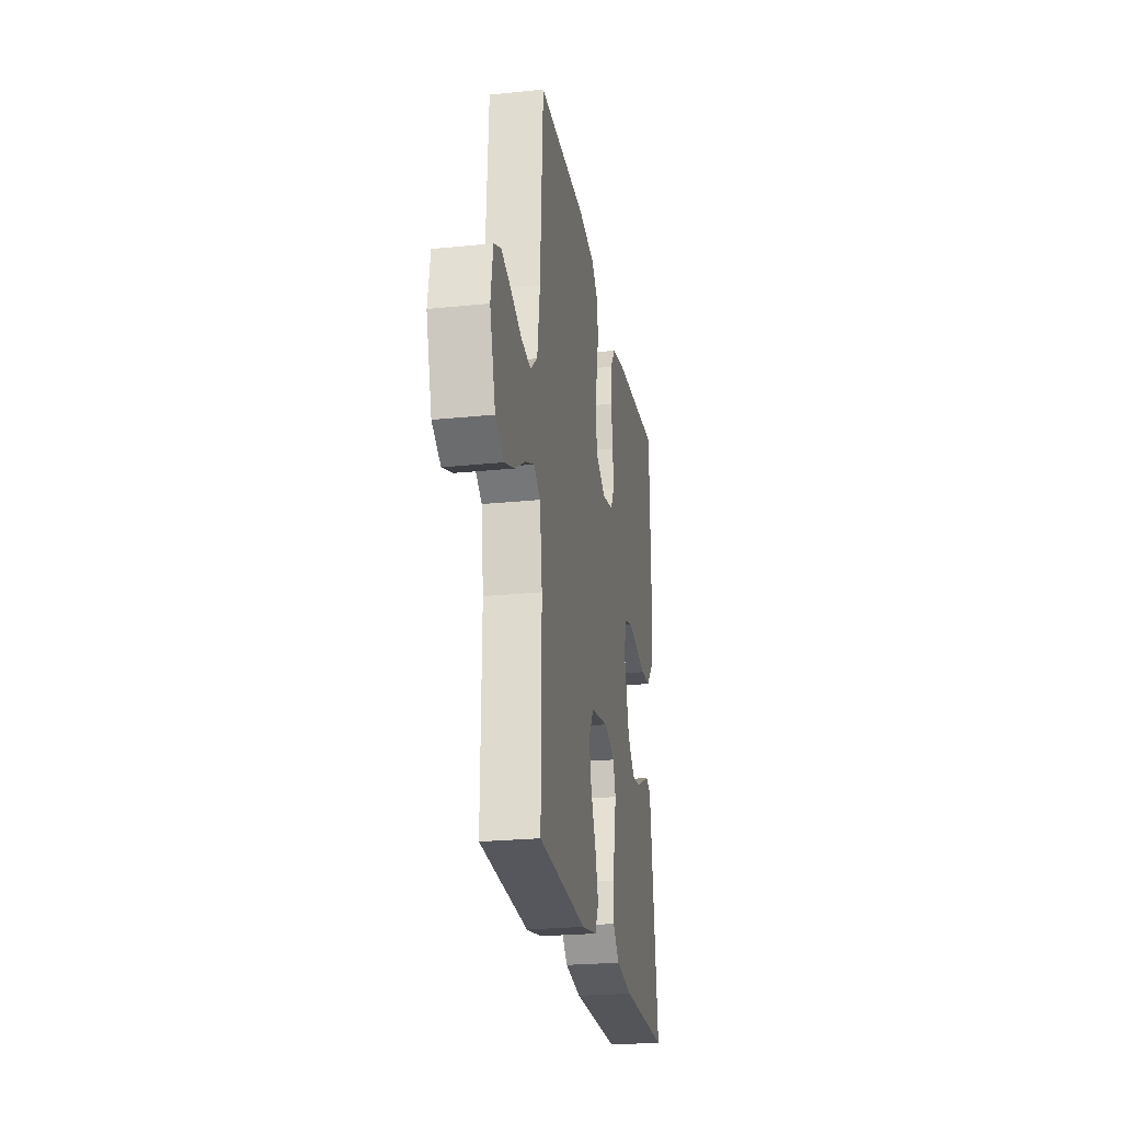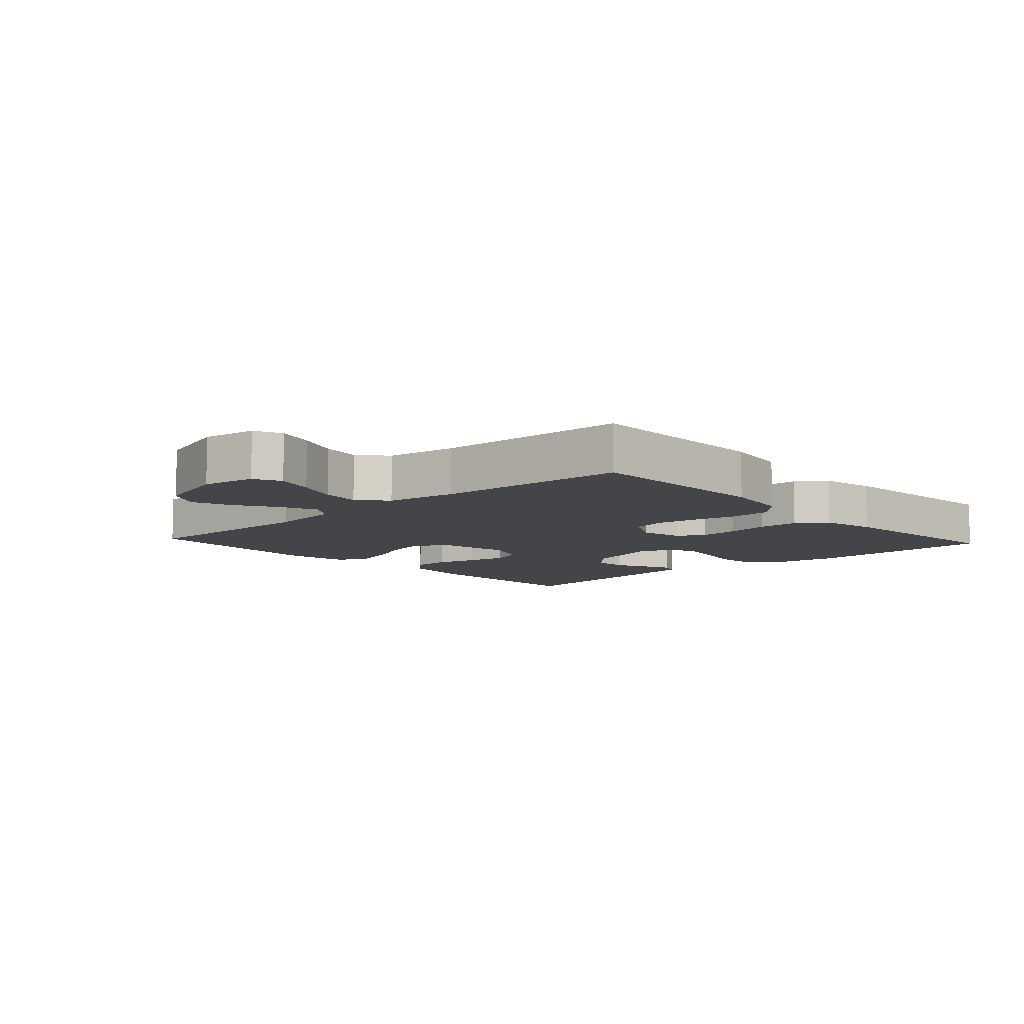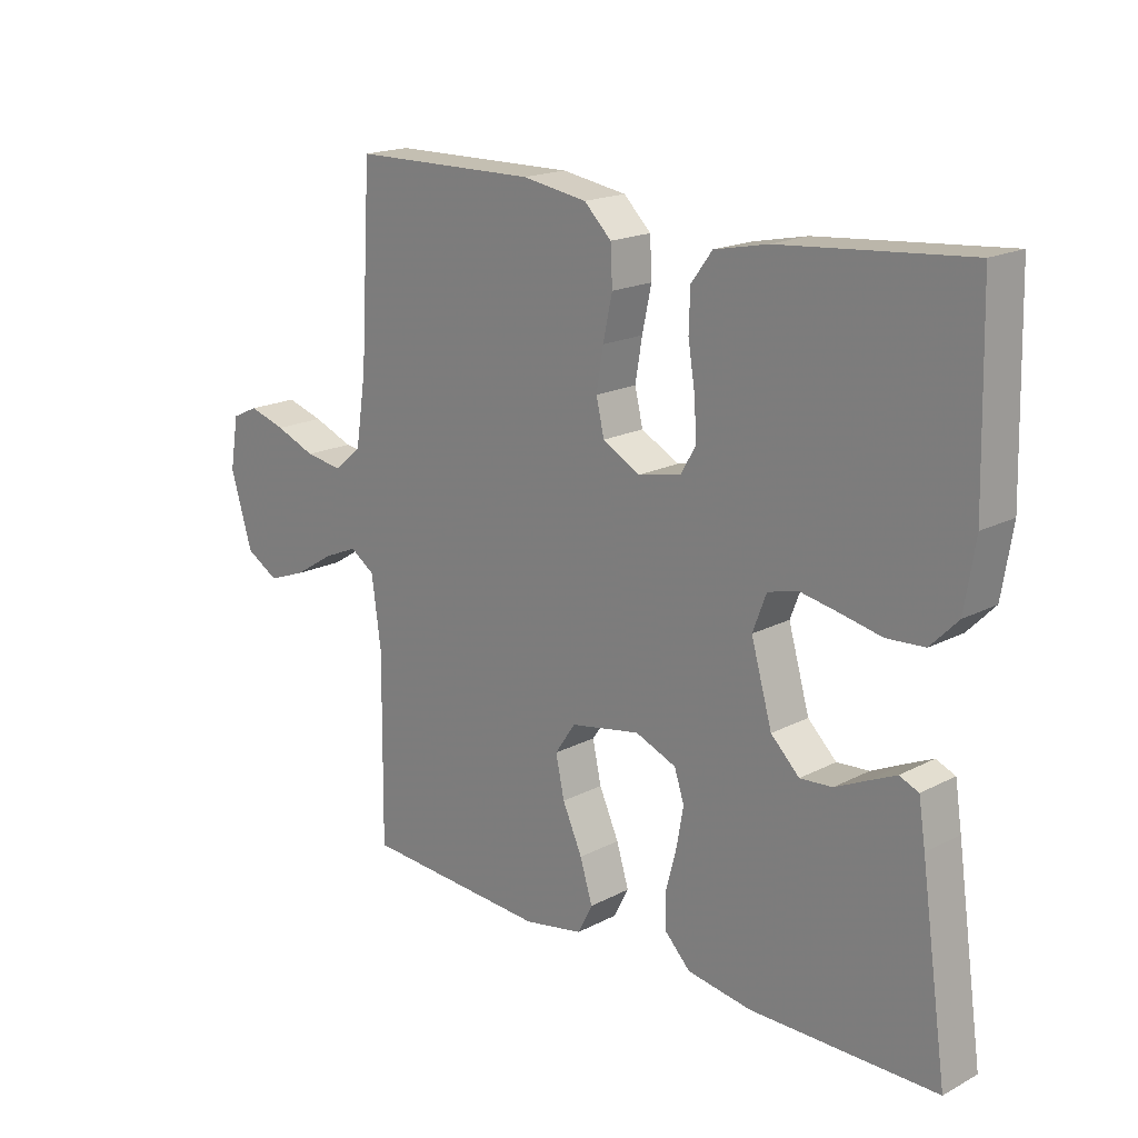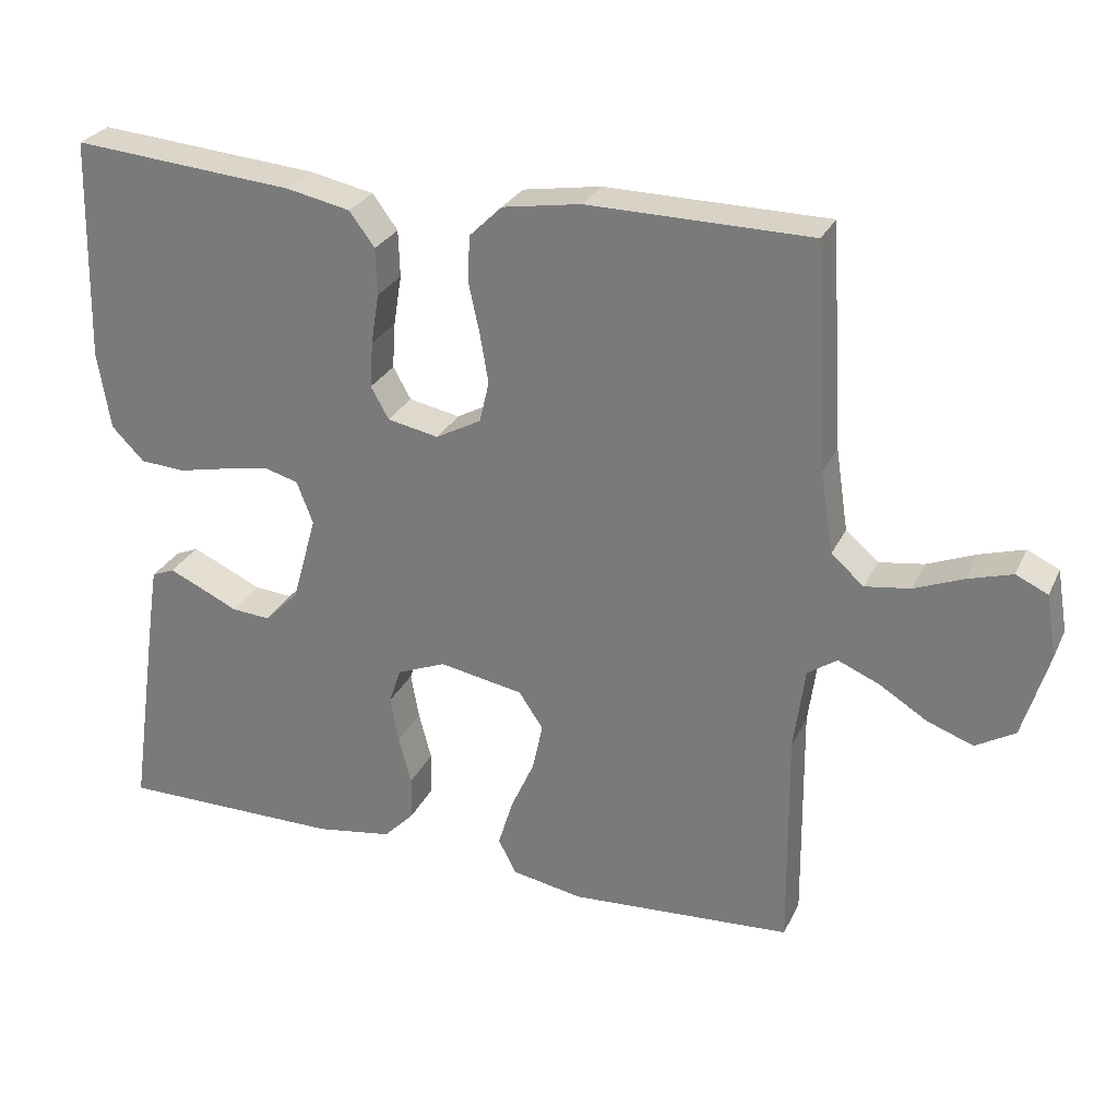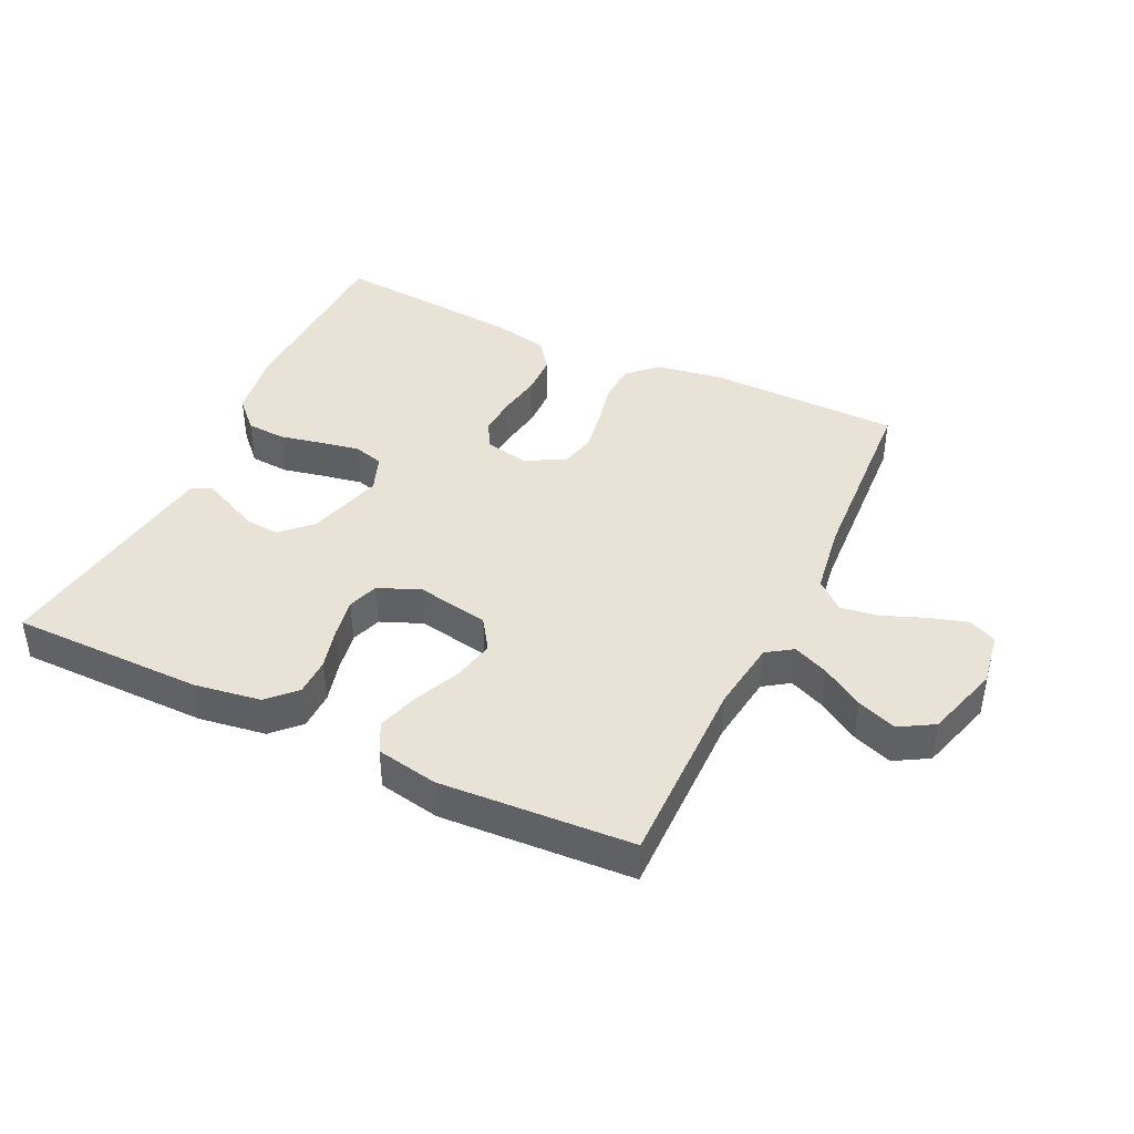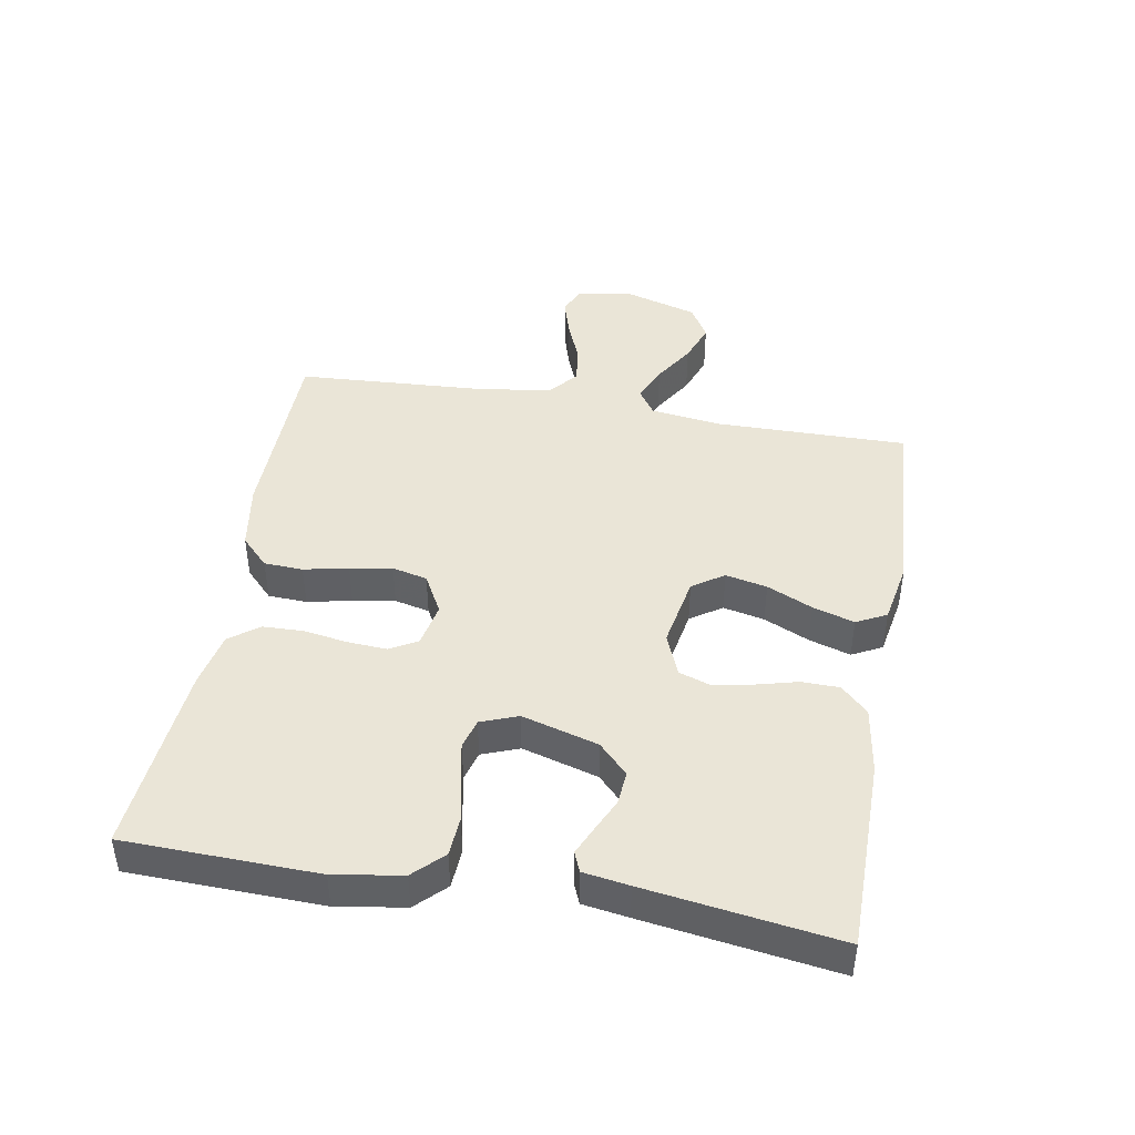
<metadata>
{"format":"obj","ext":"obj","renderer":"f3d","projection":"perspective","resolution":1024,"background":"white","views":[{"elev":-24.2,"azim":-80.4,"up":"+Z"},{"elev":-8.7,"azim":-47.5,"up":"+Y"},{"elev":18.3,"azim":44.9,"up":"+Z"},{"elev":27.6,"azim":-158.8,"up":"+Z"},{"elev":41.8,"azim":-154.5,"up":"+Y"},{"elev":44.1,"azim":99.9,"up":"+Y"}]}
</metadata>
<code>
v 0.5 0.07 -0.5
v 0.2 0.07 -0.501
v 0.096 0.07 -0.485
v 0.055 0.07 -0.443
v 0.054 0.07 -0.384
v 0.071 0.07 -0.319
v 0.082 0.07 -0.257
v 0.066 0.07 -0.209
v 0 0.07 -0.182
v -0.113 0.07 -0.203
v -0.146 0.07 -0.252
v -0.132 0.07 -0.317
v -0.1 0.07 -0.388
v -0.08 0.07 -0.453
v -0.104 0.07 -0.5
v -0.2 0.07 -0.518
v -0.5 0.07 -0.5
v -0.497 0.07 -0.2
v -0.512 0.07 -0.088
v -0.552 0.07 -0.061
v -0.608 0.07 -0.085
v -0.672 0.07 -0.125
v -0.734 0.07 -0.148
v -0.787 0.07 -0.117
v -0.822 0.07 0
v -0.808 0.07 0.084
v -0.765 0.07 0.104
v -0.705 0.07 0.086
v -0.64 0.07 0.06
v -0.579 0.07 0.051
v -0.535 0.07 0.089
v -0.518 0.07 0.2
v -0.5 0.07 0.5
v -0.2 0.07 0.504
v -0.095 0.07 0.487
v -0.051 0.07 0.444
v -0.048 0.07 0.383
v -0.063 0.07 0.314
v -0.074 0.07 0.248
v -0.061 0.07 0.193
v 0 0.07 0.16
v 0.069 0.07 0.174
v 0.093 0.07 0.217
v 0.089 0.07 0.279
v 0.078 0.07 0.347
v 0.08 0.07 0.41
v 0.114 0.07 0.456
v 0.2 0.07 0.474
v 0.5 0.07 0.5
v 0.508 0.07 0.2
v 0.491 0.07 0.094
v 0.447 0.07 0.049
v 0.386 0.07 0.045
v 0.32 0.07 0.059
v 0.257 0.07 0.071
v 0.21 0.07 0.058
v 0.188 0.07 0
v 0.222 0.07 -0.119
v 0.268 0.07 -0.164
v 0.32 0.07 -0.16
v 0.371 0.07 -0.136
v 0.415 0.07 -0.116
v 0.446 0.07 -0.129
v 0.457 0.07 -0.2
v 0.5 0 -0.5
v 0.2 0 -0.501
v 0.096 0 -0.485
v 0.055 0 -0.443
v 0.054 0 -0.384
v 0.071 0 -0.319
v 0.082 0 -0.257
v 0.066 0 -0.209
v 0 0 -0.182
v -0.113 0 -0.203
v -0.146 0 -0.252
v -0.132 0 -0.317
v -0.1 0 -0.388
v -0.08 0 -0.453
v -0.104 0 -0.5
v -0.2 0 -0.518
v -0.5 0 -0.5
v -0.497 0 -0.2
v -0.512 0 -0.088
v -0.552 0 -0.061
v -0.608 0 -0.085
v -0.672 0 -0.125
v -0.734 0 -0.148
v -0.787 0 -0.117
v -0.822 0 0
v -0.808 0 0.084
v -0.765 0 0.104
v -0.705 0 0.086
v -0.64 0 0.06
v -0.579 0 0.051
v -0.535 0 0.089
v -0.518 0 0.2
v -0.5 0 0.5
v -0.2 0 0.504
v -0.095 0 0.487
v -0.051 0 0.444
v -0.048 0 0.383
v -0.063 0 0.314
v -0.074 0 0.248
v -0.061 0 0.193
v 0 0 0.16
v 0.069 0 0.174
v 0.093 0 0.217
v 0.089 0 0.279
v 0.078 0 0.347
v 0.08 0 0.41
v 0.114 0 0.456
v 0.2 0 0.474
v 0.5 0 0.5
v 0.508 0 0.2
v 0.491 0 0.094
v 0.447 0 0.049
v 0.386 0 0.045
v 0.32 0 0.059
v 0.257 0 0.071
v 0.21 0 0.058
v 0.188 0 0
v 0.222 0 -0.119
v 0.268 0 -0.164
v 0.32 0 -0.16
v 0.371 0 -0.136
v 0.415 0 -0.116
v 0.446 0 -0.129
v 0.457 0 -0.2
f 60 61 62 63
f 60 63 64 1
f 51 52 53 54
f 51 54 55
f 50 51 55
f 49 50 55 56
f 47 48 49 56
f 44 45 46 47
f 43 44 47 56
f 35 36 37 38
f 35 38 39
f 32 33 34 35
f 31 32 35 39
f 30 31 39 40
f 26 27 28 29
f 26 29 30
f 25 26 30
f 24 25 30
f 21 22 23 24
f 20 21 24 30
f 19 20 30 40
f 15 16 17 18
f 12 13 14 15
f 11 12 15 18
f 10 11 18 19
f 3 4 5 6
f 3 6 7
f 2 3 7
f 59 60 1 2
f 58 59 2 7
f 57 58 7 8
f 42 43 56 57
f 41 42 57 8
f 40 41 8 9
f 9 10 19 40
f 127 126 125 124
f 65 128 127 124
f 118 117 116 115
f 119 118 115
f 119 115 114
f 120 119 114 113
f 120 113 112 111
f 111 110 109 108
f 120 111 108 107
f 102 101 100 99
f 103 102 99
f 99 98 97 96
f 103 99 96 95
f 104 103 95 94
f 93 92 91 90
f 94 93 90
f 94 90 89
f 94 89 88
f 88 87 86 85
f 94 88 85 84
f 104 94 84 83
f 82 81 80 79
f 79 78 77 76
f 82 79 76 75
f 83 82 75 74
f 70 69 68 67
f 71 70 67
f 71 67 66
f 66 65 124 123
f 71 66 123 122
f 72 71 122 121
f 121 120 107 106
f 72 121 106 105
f 73 72 105 104
f 104 83 74 73
f 1 65 66 2
f 2 66 67 3
f 3 67 68 4
f 4 68 69 5
f 5 69 70 6
f 6 70 71 7
f 7 71 72 8
f 8 72 73 9
f 9 73 74 10
f 10 74 75 11
f 11 75 76 12
f 12 76 77 13
f 13 77 78 14
f 14 78 79 15
f 15 79 80 16
f 16 80 81 17
f 17 81 82 18
f 18 82 83 19
f 19 83 84 20
f 20 84 85 21
f 21 85 86 22
f 22 86 87 23
f 23 87 88 24
f 24 88 89 25
f 25 89 90 26
f 26 90 91 27
f 27 91 92 28
f 28 92 93 29
f 29 93 94 30
f 30 94 95 31
f 31 95 96 32
f 32 96 97 33
f 33 97 98 34
f 34 98 99 35
f 35 99 100 36
f 36 100 101 37
f 37 101 102 38
f 38 102 103 39
f 39 103 104 40
f 40 104 105 41
f 41 105 106 42
f 42 106 107 43
f 43 107 108 44
f 44 108 109 45
f 45 109 110 46
f 46 110 111 47
f 47 111 112 48
f 48 112 113 49
f 49 113 114 50
f 50 114 115 51
f 51 115 116 52
f 52 116 117 53
f 53 117 118 54
f 54 118 119 55
f 55 119 120 56
f 56 120 121 57
f 57 121 122 58
f 58 122 123 59
f 59 123 124 60
f 60 124 125 61
f 61 125 126 62
f 62 126 127 63
f 63 127 128 64
f 64 128 65 1

</code>
